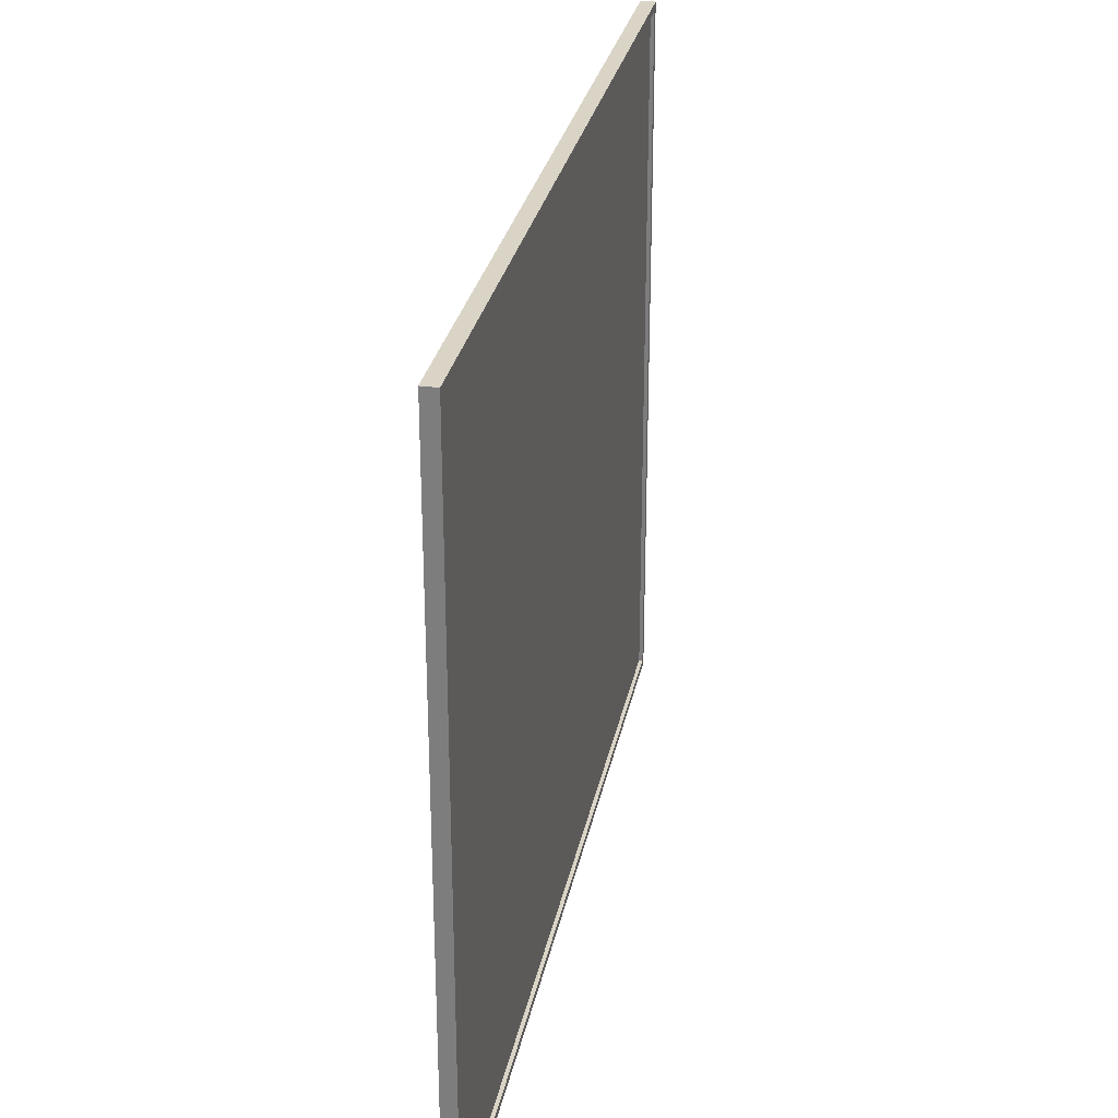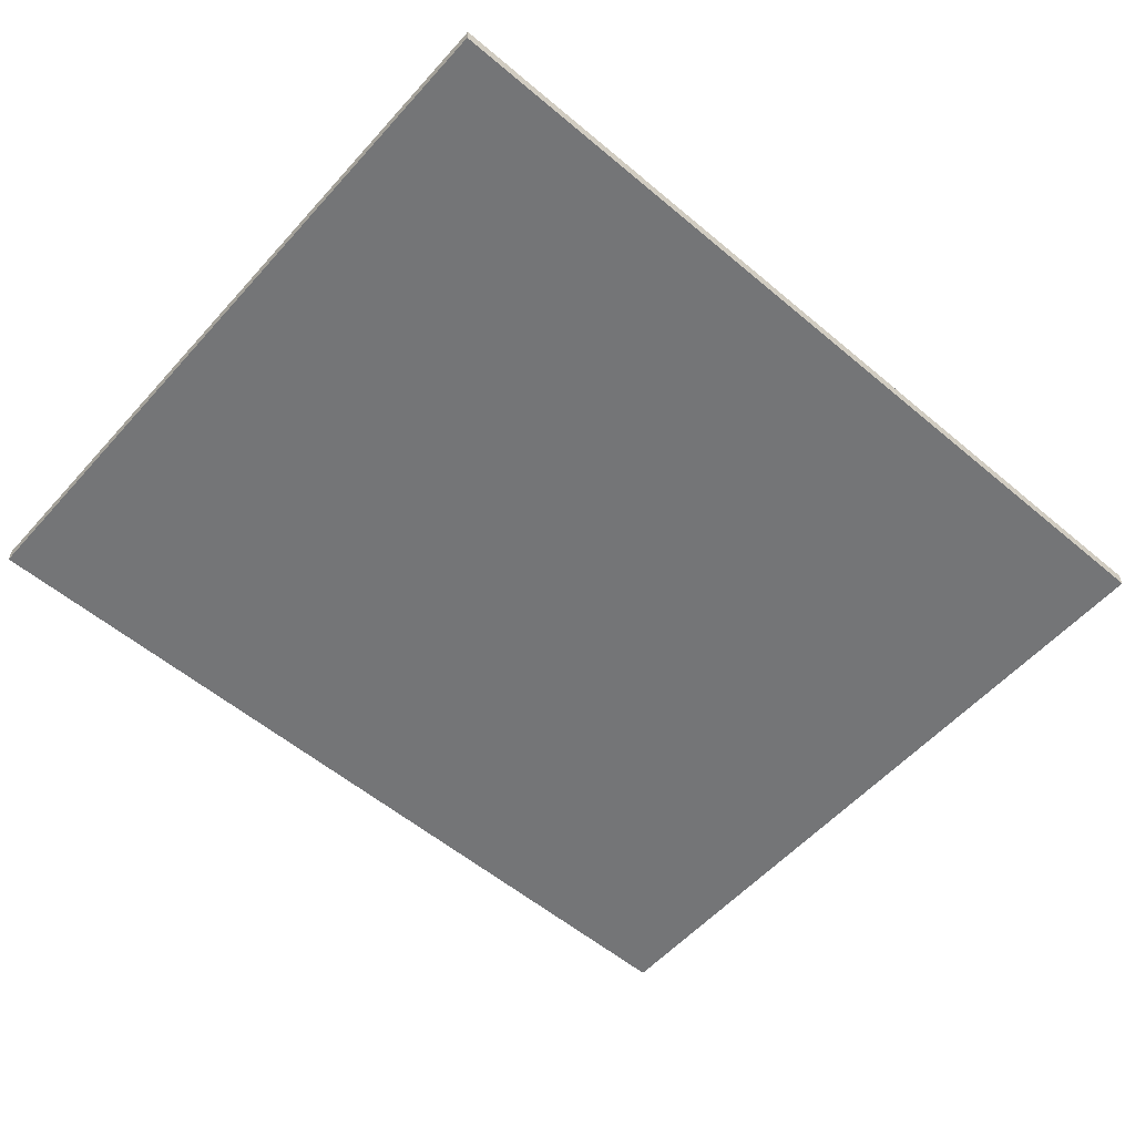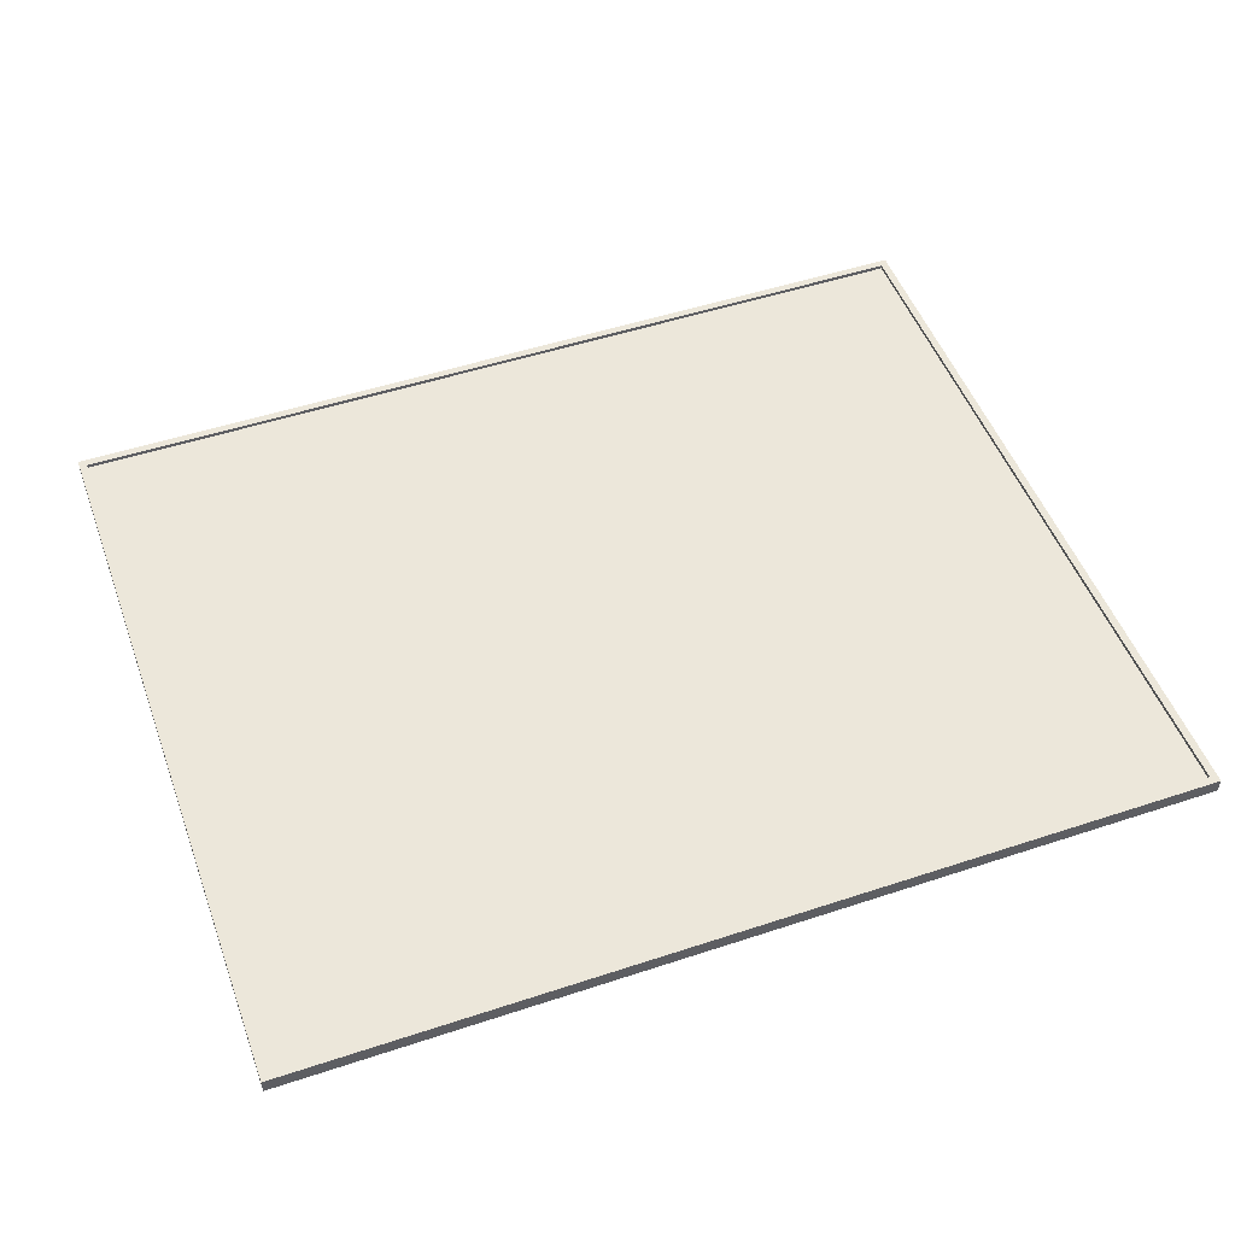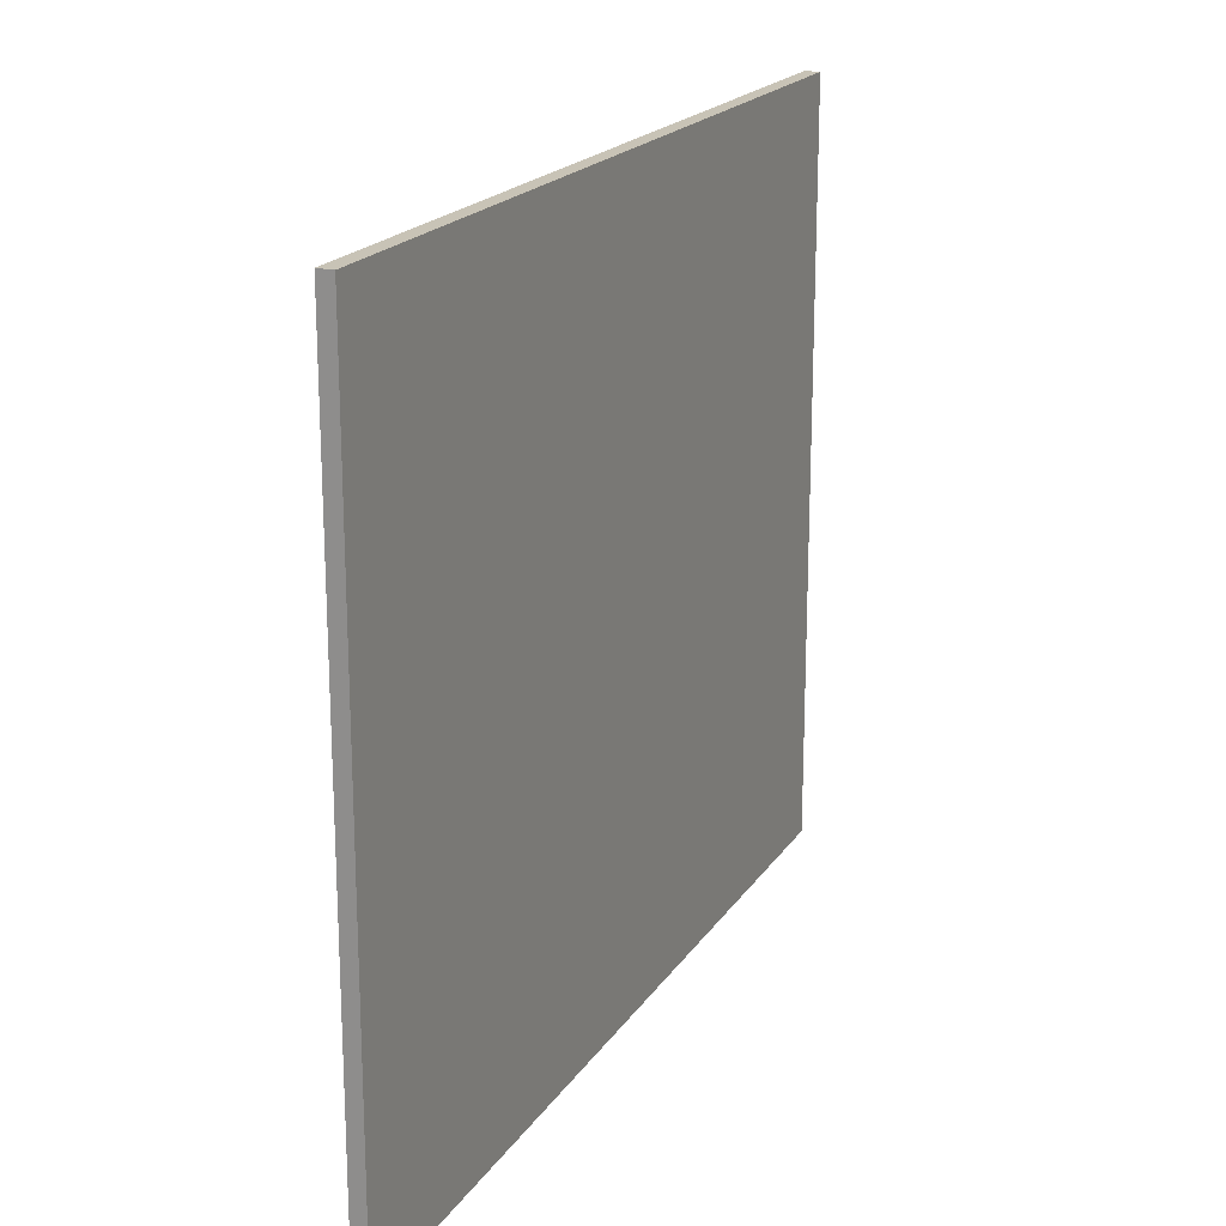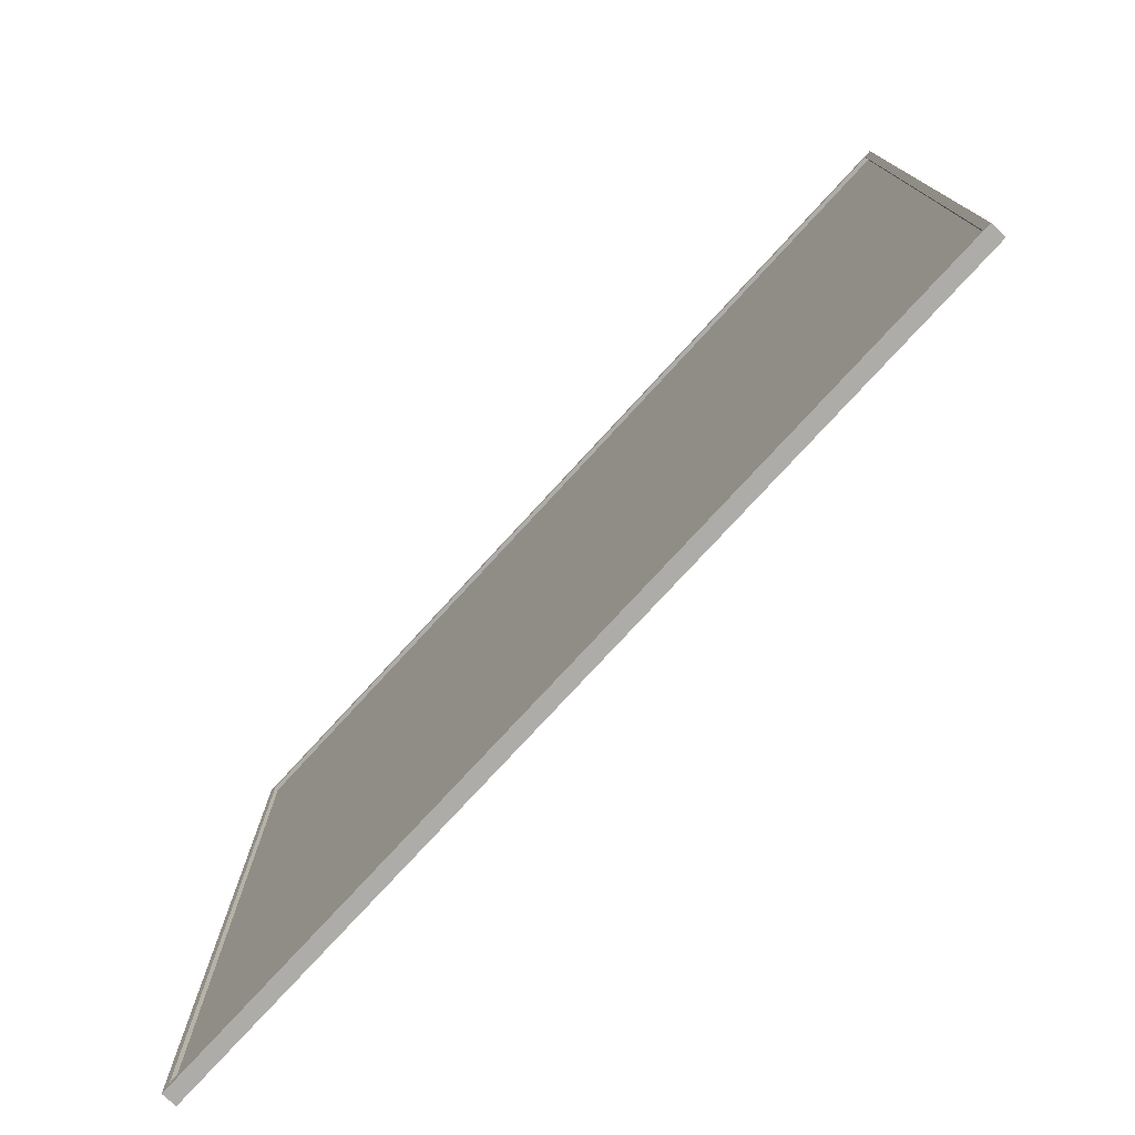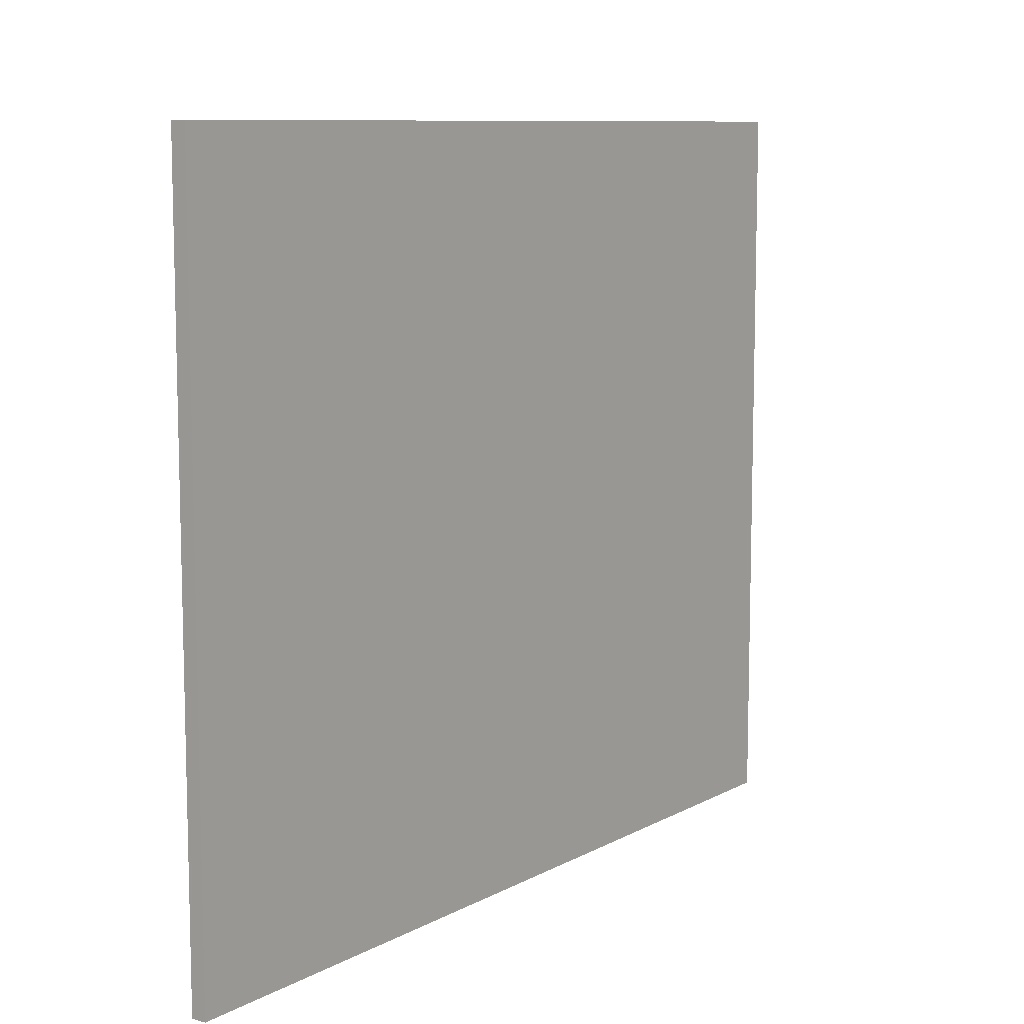
<metadata>
{"format":"obj","ext":"obj","renderer":"f3d","projection":"perspective","resolution":1024,"background":"white","views":[{"elev":28.9,"azim":-78.9,"up":"+Y"},{"elev":-56.5,"azim":138.7,"up":"+Z"},{"elev":50.5,"azim":160.1,"up":"+Z"},{"elev":19.5,"azim":113.7,"up":"+Y"},{"elev":-77.0,"azim":47.4,"up":"+Y"},{"elev":9.4,"azim":126.0,"up":"+Y"}]}
</metadata>
<code>
v 0 -100 0
v 0 0 0
v 0 0 2
v 0 -100 2
v 0 0 0
v -120 0 0
v -120 0 2
v 0 0 2
v -119 -99 2
v -1 -99 2
v -1 -99 1.5
v -119 -99 1.5
v -119 -1 2
v -119 -99 2
v -119 -99 1.5
v -119 -1 1.5
v -1 -1 2
v -119 -1 2
v -119 -1 1.5
v -1 -1 1.5
v -119 -1 1.5
v -119 -99 1.5
v -1 -99 1.5
v -1 -1 1.5
v -120 0 0
v -120 -100 0
v -120 -100 2
v -120 0 2
v -1 -99 2
v -1 -1 2
v -1 -1 1.5
v -1 -99 1.5
v -1 -99 2
v -119 -99 2
v -119 -1 2
v -1 -1 2
v 0 -100 2
v 0 0 2
v -120 0 2
v -120 -100 2
v 0 0 0
v 0 -100 0
v -120 -100 0
v -120 0 0
v -120 -100 0
v 0 -100 0
v 0 -100 2
v -120 -100 2
f 1 2 4
f 4 2 3
f 5 6 8
f 8 6 7
f 9 10 12
f 12 10 11
f 13 14 16
f 16 14 15
f 17 18 20
f 20 18 19
f 22 23 21
f 21 23 24
f 25 26 28
f 28 26 27
f 29 30 32
f 32 30 31
f 36 33 37
f 37 33 34
f 37 34 40
f 40 34 35
f 40 35 39
f 39 35 36
f 39 36 38
f 38 36 37
f 42 43 41
f 41 43 44
f 45 46 48
f 48 46 47

</code>
